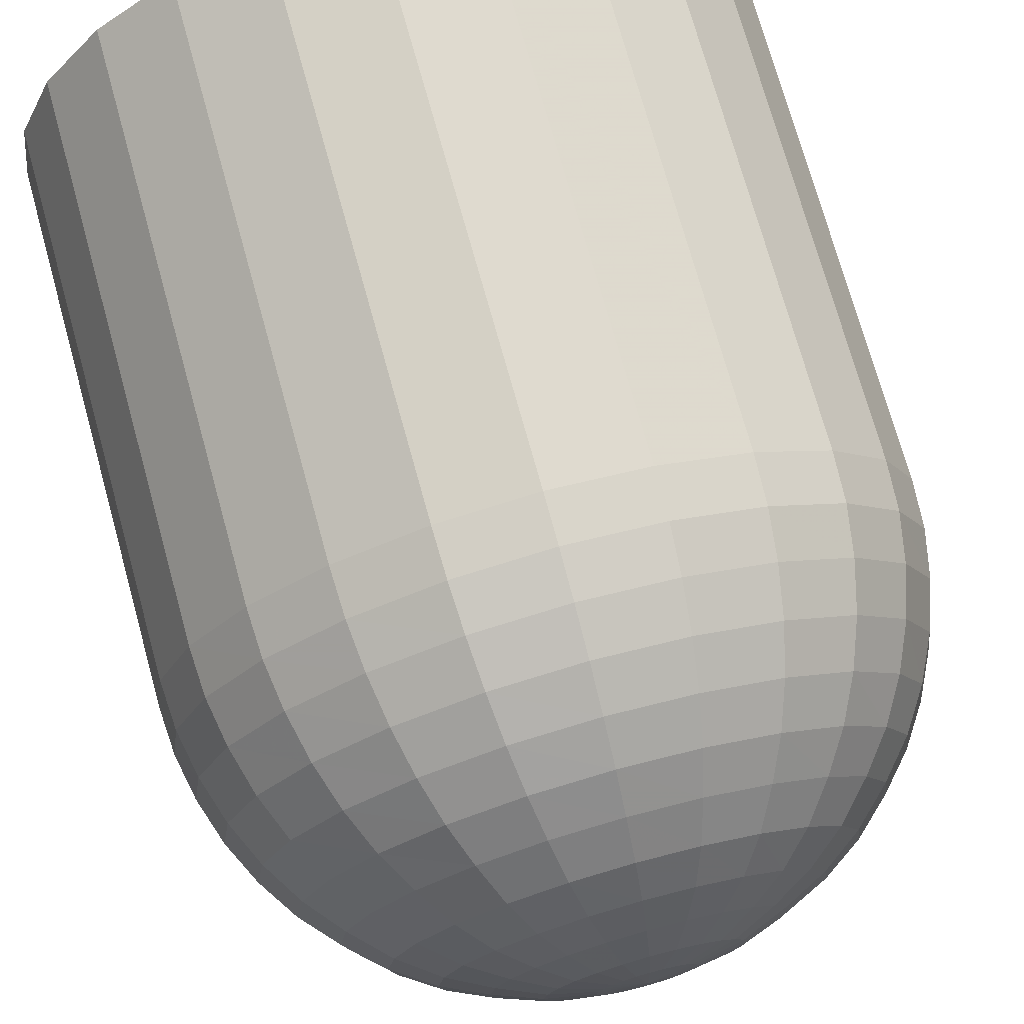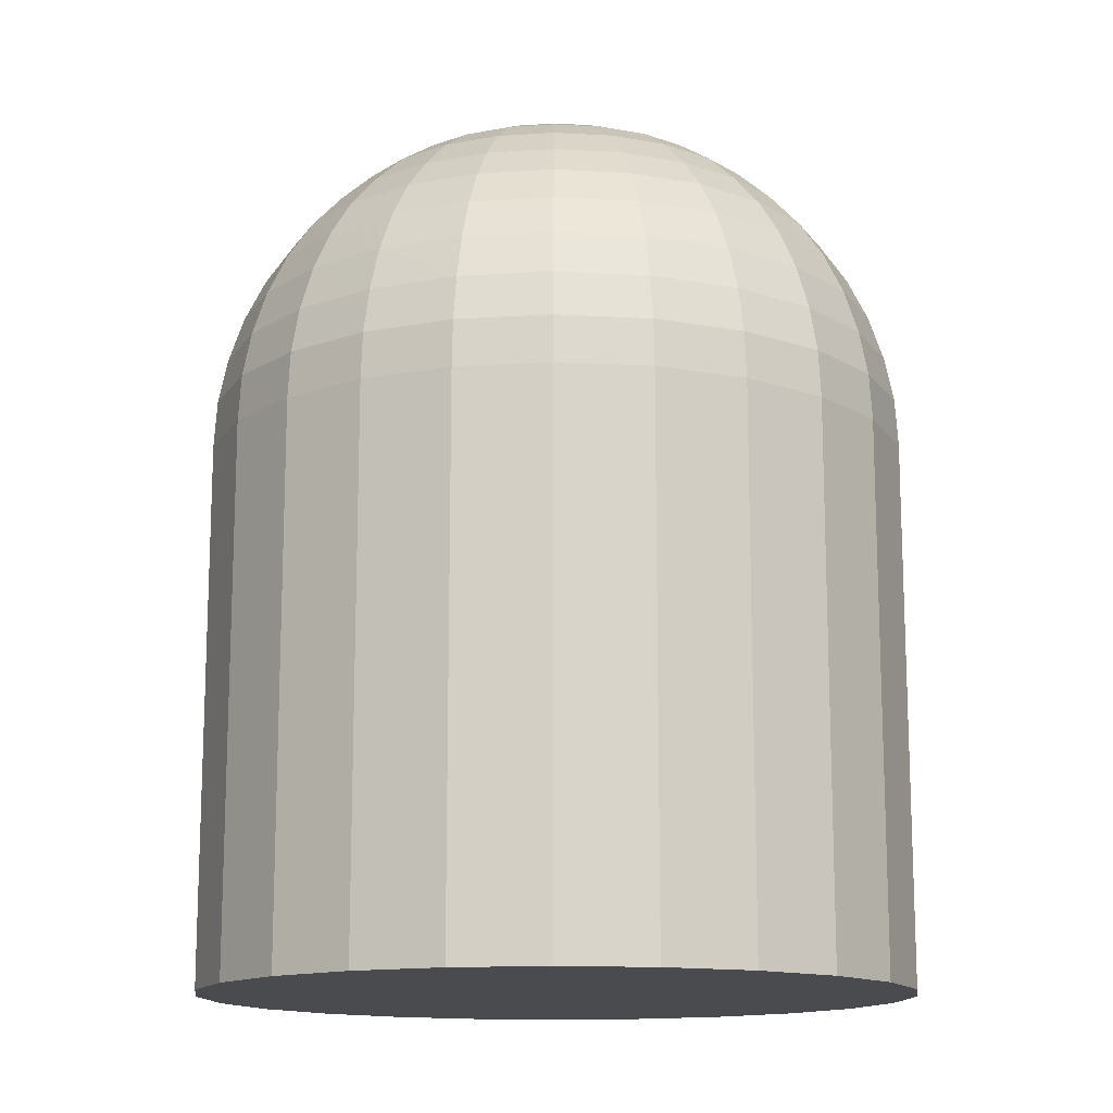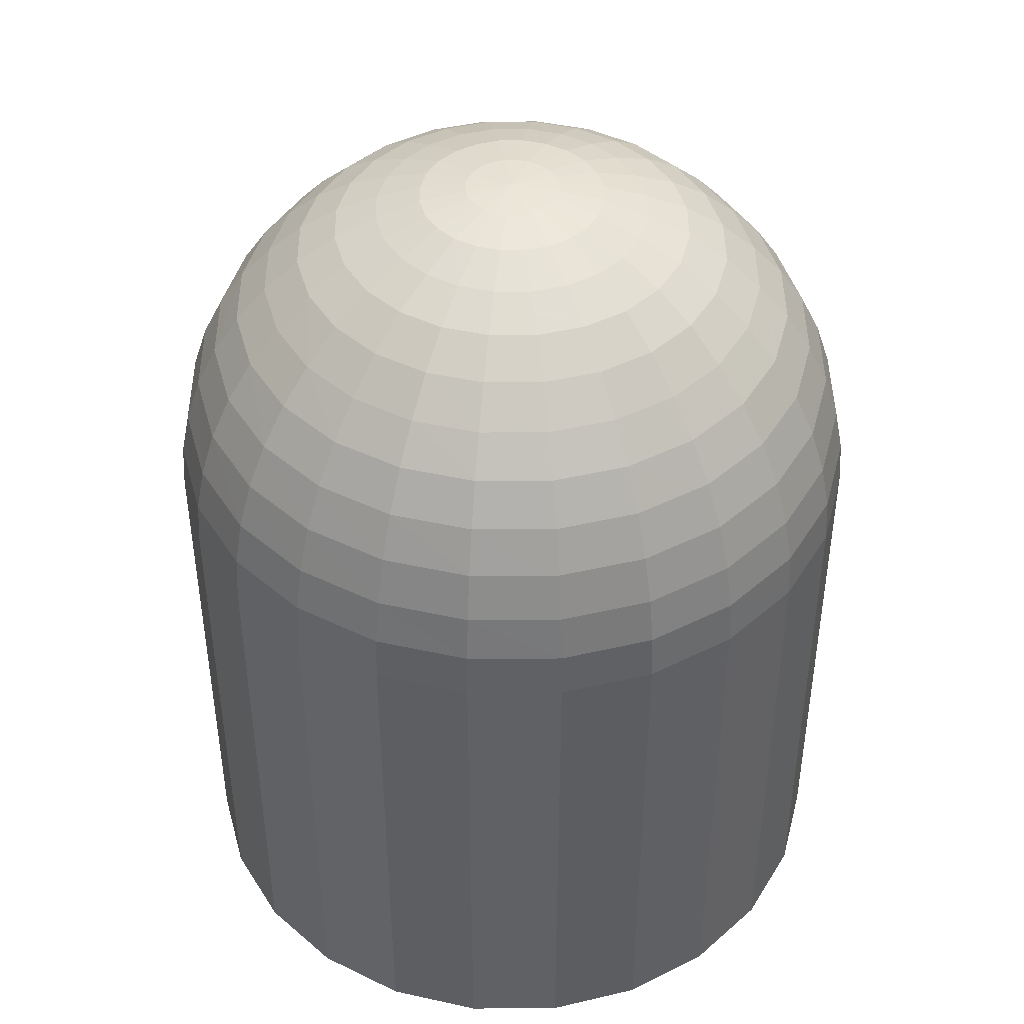
<metadata>
{"format":"obj","ext":"obj","renderer":"f3d","projection":"perspective","resolution":1024,"background":"white","views":[{"elev":73.4,"azim":164.5,"up":"+Z"},{"elev":-14.0,"azim":150.5,"up":"+Y"},{"elev":43.8,"azim":-82.9,"up":"+Y"}]}
</metadata>
<code>
v 0 0.01176 0
v 0.0002884 0.01174 0
v 0.0002785 0.01174 -7.463e-05
v 0.0002497 0.01174 -0.0001442
v 0.0002039 0.01174 -0.0002039
v 0.0001442 0.01174 -0.0002497
v 7.463e-05 0.01174 -0.0002785
v 0 0.01174 -0.0002884
v -7.463e-05 0.01174 -0.0002785
v -0.0001442 0.01174 -0.0002497
v -0.0002039 0.01174 -0.0002039
v -0.0002497 0.01174 -0.0001442
v -0.0002785 0.01174 -7.463e-05
v -0.0002884 0.01174 0
v -0.0002785 0.01174 7.463e-05
v -0.0002497 0.01174 0.0001442
v -0.0002039 0.01174 0.0002039
v -0.0001442 0.01174 0.0002497
v -7.463e-05 0.01174 0.0002785
v 0 0.01174 0.0002884
v 7.463e-05 0.01174 0.0002785
v 0.0001442 0.01174 0.0002497
v 0.0002039 0.01174 0.0002039
v 0.0002497 0.01174 0.0001442
v 0.0002785 0.01174 7.463e-05
v 0.0005718 0.01169 0
v 0.0005523 0.01169 -0.000148
v 0.0004952 0.01169 -0.0002859
v 0.0004043 0.01169 -0.0004043
v 0.0002859 0.01169 -0.0004952
v 0.000148 0.01169 -0.0005523
v 0 0.01169 -0.0005718
v -0.000148 0.01169 -0.0005523
v -0.0002859 0.01169 -0.0004952
v -0.0004043 0.01169 -0.0004043
v -0.0004952 0.01169 -0.0002859
v -0.0005523 0.01169 -0.000148
v -0.0005718 0.01169 0
v -0.0005523 0.01169 0.000148
v -0.0004952 0.01169 0.0002859
v -0.0004043 0.01169 0.0004043
v -0.0002859 0.01169 0.0004952
v -0.000148 0.01169 0.0005523
v 0 0.01169 0.0005718
v 0.000148 0.01169 0.0005523
v 0.0002859 0.01169 0.0004952
v 0.0004043 0.01169 0.0004043
v 0.0004952 0.01169 0.0002859
v 0.0005523 0.01169 0.000148
v 0.0008454 0.01159 0
v 0.0008166 0.01159 -0.0002188
v 0.0007321 0.01159 -0.0004227
v 0.0005978 0.01159 -0.0005978
v 0.0004227 0.01159 -0.0007321
v 0.0002188 0.01159 -0.0008166
v 0 0.01159 -0.0008454
v -0.0002188 0.01159 -0.0008166
v -0.0004227 0.01159 -0.0007321
v -0.0005978 0.01159 -0.0005978
v -0.0007321 0.01159 -0.0004227
v -0.0008166 0.01159 -0.0002188
v -0.0008454 0.01159 0
v -0.0008166 0.01159 0.0002188
v -0.0007321 0.01159 0.0004227
v -0.0005978 0.01159 0.0005978
v -0.0004227 0.01159 0.0007321
v -0.0002188 0.01159 0.0008166
v 0 0.01159 0.0008454
v 0.0002188 0.01159 0.0008166
v 0.0004227 0.01159 0.0007321
v 0.0005978 0.01159 0.0005978
v 0.0007321 0.01159 0.0004227
v 0.0008166 0.01159 0.0002188
v 0.001105 0.01147 0
v 0.001067 0.01147 -0.0002859
v 0.0009566 0.01147 -0.0005523
v 0.0007811 0.01147 -0.0007811
v 0.0005523 0.01147 -0.0009566
v 0.0002859 0.01147 -0.001067
v 0 0.01147 -0.001105
v -0.0002859 0.01147 -0.001067
v -0.0005523 0.01147 -0.0009566
v -0.0007811 0.01147 -0.0007811
v -0.0009566 0.01147 -0.0005523
v -0.001067 0.01147 -0.0002859
v -0.001105 0.01147 0
v -0.001067 0.01147 0.0002859
v -0.0009566 0.01147 0.0005523
v -0.0007811 0.01147 0.0007811
v -0.0005523 0.01147 0.0009566
v -0.0002859 0.01147 0.001067
v 0 0.01147 0.001105
v 0.0002859 0.01147 0.001067
v 0.0005523 0.01147 0.0009566
v 0.0007811 0.01147 0.0007811
v 0.0009566 0.01147 0.0005523
v 0.001067 0.01147 0.0002859
v 0.001345 0.01131 0
v 0.001299 0.01131 -0.0003481
v 0.001165 0.01131 -0.0006724
v 0.0009509 0.01131 -0.0009509
v 0.0006724 0.01131 -0.001165
v 0.0003481 0.01131 -0.001299
v 0 0.01131 -0.001345
v -0.0003481 0.01131 -0.001299
v -0.0006724 0.01131 -0.001165
v -0.0009509 0.01131 -0.0009509
v -0.001165 0.01131 -0.0006724
v -0.001299 0.01131 -0.0003481
v -0.001345 0.01131 0
v -0.001299 0.01131 0.0003481
v -0.001165 0.01131 0.0006724
v -0.0009509 0.01131 0.0009509
v -0.0006724 0.01131 0.001165
v -0.0003481 0.01131 0.001299
v 0 0.01131 0.001345
v 0.0003481 0.01131 0.001299
v 0.0006724 0.01131 0.001165
v 0.0009509 0.01131 0.0009509
v 0.001165 0.01131 0.0006724
v 0.001299 0.01131 0.0003481
v 0.001562 0.01111 0
v 0.001509 0.01111 -0.0004043
v 0.001353 0.01111 -0.0007811
v 0.001105 0.01111 -0.001105
v 0.0007811 0.01111 -0.001353
v 0.0004043 0.01111 -0.001509
v 0 0.01111 -0.001562
v -0.0004043 0.01111 -0.001509
v -0.0007811 0.01111 -0.001353
v -0.001105 0.01111 -0.001105
v -0.001353 0.01111 -0.0007811
v -0.001509 0.01111 -0.0004043
v -0.001562 0.01111 0
v -0.001509 0.01111 0.0004043
v -0.001353 0.01111 0.0007811
v -0.001105 0.01111 0.001105
v -0.0007811 0.01111 0.001353
v -0.0004043 0.01111 0.001509
v 0 0.01111 0.001562
v 0.0004043 0.01111 0.001509
v 0.0007811 0.01111 0.001353
v 0.001105 0.01111 0.001105
v 0.001353 0.01111 0.0007811
v 0.001509 0.01111 0.0004043
v 0.001753 0.0109 0
v 0.001693 0.0109 -0.0004536
v 0.001518 0.0109 -0.0008763
v 0.001239 0.0109 -0.001239
v 0.0008763 0.0109 -0.001518
v 0.0004536 0.0109 -0.001693
v 0 0.0109 -0.001753
v -0.0004536 0.0109 -0.001693
v -0.0008763 0.0109 -0.001518
v -0.001239 0.0109 -0.001239
v -0.001518 0.0109 -0.0008763
v -0.001693 0.0109 -0.0004536
v -0.001753 0.0109 0
v -0.001693 0.0109 0.0004536
v -0.001518 0.0109 0.0008763
v -0.001239 0.0109 0.001239
v -0.0008763 0.0109 0.001518
v -0.0004536 0.0109 0.001693
v 0 0.0109 0.001753
v 0.0004536 0.0109 0.001693
v 0.0008763 0.0109 0.001518
v 0.001239 0.0109 0.001239
v 0.001518 0.0109 0.0008763
v 0.001693 0.0109 0.0004536
v 0.001913 0.01066 0
v 0.001848 0.01066 -0.0004952
v 0.001657 0.01066 -0.0009566
v 0.001353 0.01066 -0.001353
v 0.0009566 0.01066 -0.001657
v 0.0004952 0.01066 -0.001848
v 0 0.01066 -0.001913
v -0.0004952 0.01066 -0.001848
v -0.0009566 0.01066 -0.001657
v -0.001353 0.01066 -0.001353
v -0.001657 0.01066 -0.0009566
v -0.001848 0.01066 -0.0004952
v -0.001913 0.01066 0
v -0.001848 0.01066 0.0004952
v -0.001657 0.01066 0.0009566
v -0.001353 0.01066 0.001353
v -0.0009566 0.01066 0.001657
v -0.0004952 0.01066 0.001848
v 0 0.01066 0.001913
v 0.0004952 0.01066 0.001848
v 0.0009566 0.01066 0.001657
v 0.001353 0.01066 0.001353
v 0.001657 0.01066 0.0009566
v 0.001848 0.01066 0.0004952
v 0.002041 0.0104 0
v 0.001971 0.0104 -0.0005282
v 0.001768 0.0104 -0.00102
v 0.001443 0.0104 -0.001443
v 0.00102 0.0104 -0.001768
v 0.0005282 0.0104 -0.001971
v 0 0.0104 -0.002041
v -0.0005282 0.0104 -0.001971
v -0.00102 0.0104 -0.001768
v -0.001443 0.0104 -0.001443
v -0.001768 0.0104 -0.00102
v -0.001971 0.0104 -0.0005282
v -0.002041 0.0104 0
v -0.001971 0.0104 0.0005282
v -0.001768 0.0104 0.00102
v -0.001443 0.0104 0.001443
v -0.00102 0.0104 0.001768
v -0.0005282 0.0104 0.001971
v 0 0.0104 0.002041
v 0.0005282 0.0104 0.001971
v 0.00102 0.0104 0.001768
v 0.001443 0.0104 0.001443
v 0.001768 0.0104 0.00102
v 0.001971 0.0104 0.0005282
v 0.002134 0.01012 0
v 0.002061 0.01012 -0.0005523
v 0.001848 0.01012 -0.001067
v 0.001509 0.01012 -0.001509
v 0.001067 0.01012 -0.001848
v 0.0005523 0.01012 -0.002061
v 0 0.01012 -0.002134
v -0.0005523 0.01012 -0.002061
v -0.001067 0.01012 -0.001848
v -0.001509 0.01012 -0.001509
v -0.001848 0.01012 -0.001067
v -0.002061 0.01012 -0.0005523
v -0.002134 0.01012 0
v -0.002061 0.01012 0.0005523
v -0.001848 0.01012 0.001067
v -0.001509 0.01012 0.001509
v -0.001067 0.01012 0.001848
v -0.0005523 0.01012 0.002061
v 0 0.01012 0.002134
v 0.0005523 0.01012 0.002061
v 0.001067 0.01012 0.001848
v 0.001509 0.01012 0.001509
v 0.001848 0.01012 0.001067
v 0.002061 0.01012 0.0005523
v 0.00219 0.009841 0
v 0.002116 0.009841 -0.0005669
v 0.001897 0.009841 -0.001095
v 0.001549 0.009841 -0.001549
v 0.001095 0.009841 -0.001897
v 0.0005669 0.009841 -0.002116
v 0 0.009841 -0.00219
v -0.0005669 0.009841 -0.002116
v -0.001095 0.009841 -0.001897
v -0.001549 0.009841 -0.001549
v -0.001897 0.009841 -0.001095
v -0.002116 0.009841 -0.0005669
v -0.00219 0.009841 0
v -0.002116 0.009841 0.0005669
v -0.001897 0.009841 0.001095
v -0.001549 0.009841 0.001549
v -0.001095 0.009841 0.001897
v -0.0005669 0.009841 0.002116
v 0 0.009841 0.00219
v 0.0005669 0.009841 0.002116
v 0.001095 0.009841 0.001897
v 0.001549 0.009841 0.001549
v 0.001897 0.009841 0.001095
v 0.002116 0.009841 0.0005669
v 0.002209 0.009553 0
v 0.002134 0.009553 -0.0005718
v 0.001913 0.009553 -0.001105
v 0.001562 0.009553 -0.001562
v 0.001105 0.009553 -0.001913
v 0.0005718 0.009553 -0.002134
v 0 0.009553 -0.002209
v -0.0005718 0.009553 -0.002134
v -0.001105 0.009553 -0.001913
v -0.001562 0.009553 -0.001562
v -0.001913 0.009553 -0.001105
v -0.002134 0.009553 -0.0005718
v -0.002209 0.009553 0
v -0.002134 0.009553 0.0005718
v -0.001913 0.009553 0.001105
v -0.001562 0.009553 0.001562
v -0.001105 0.009553 0.001913
v -0.0005718 0.009553 0.002134
v 0 0.009553 0.002209
v 0.0005718 0.009553 0.002134
v 0.001105 0.009553 0.001913
v 0.001562 0.009553 0.001562
v 0.001913 0.009553 0.001105
v 0.002134 0.009553 0.0005718
v 0.002209 0.006203 0
v 0.002134 0.006203 -0.0005718
v 0.001913 0.006203 -0.001105
v 0.001562 0.006203 -0.001562
v 0.001105 0.006203 -0.001913
v 0.0005718 0.006203 -0.002134
v 0 0.006203 -0.002209
v -0.0005718 0.006203 -0.002134
v -0.001105 0.006203 -0.001913
v -0.001562 0.006203 -0.001562
v -0.001913 0.006203 -0.001105
v -0.002134 0.006203 -0.0005718
v -0.002209 0.006203 0
v -0.002134 0.006203 0.0005718
v -0.001913 0.006203 0.001105
v -0.001562 0.006203 0.001562
v -0.001105 0.006203 0.001913
v -0.0005718 0.006203 0.002134
v 0 0.006203 0.002209
v 0.0005718 0.006203 0.002134
v 0.001105 0.006203 0.001913
v 0.001562 0.006203 0.001562
v 0.001913 0.006203 0.001105
v 0.002134 0.006203 0.0005718
f 1 2 3
f 1 3 4
f 1 4 5
f 1 5 6
f 1 6 7
f 1 7 8
f 1 8 9
f 1 9 10
f 1 10 11
f 1 11 12
f 1 12 13
f 1 13 14
f 1 14 15
f 1 15 16
f 1 16 17
f 1 17 18
f 1 18 19
f 1 19 20
f 1 20 21
f 1 21 22
f 1 22 23
f 1 23 24
f 1 24 25
f 1 25 2
f 27 3 2
f 2 26 27
f 28 4 3
f 3 27 28
f 29 5 4
f 4 28 29
f 30 6 5
f 5 29 30
f 31 7 6
f 6 30 31
f 32 8 7
f 7 31 32
f 33 9 8
f 8 32 33
f 34 10 9
f 9 33 34
f 35 11 10
f 10 34 35
f 36 12 11
f 11 35 36
f 37 13 12
f 12 36 37
f 38 14 13
f 13 37 38
f 39 15 14
f 14 38 39
f 40 16 15
f 15 39 40
f 41 17 16
f 16 40 41
f 42 18 17
f 17 41 42
f 43 19 18
f 18 42 43
f 44 20 19
f 19 43 44
f 45 21 20
f 20 44 45
f 46 22 21
f 21 45 46
f 47 23 22
f 22 46 47
f 48 24 23
f 23 47 48
f 49 25 24
f 24 48 49
f 26 2 25
f 25 49 26
f 51 27 26
f 26 50 51
f 52 28 27
f 27 51 52
f 53 29 28
f 28 52 53
f 54 30 29
f 29 53 54
f 55 31 30
f 30 54 55
f 56 32 31
f 31 55 56
f 57 33 32
f 32 56 57
f 58 34 33
f 33 57 58
f 59 35 34
f 34 58 59
f 60 36 35
f 35 59 60
f 61 37 36
f 36 60 61
f 62 38 37
f 37 61 62
f 63 39 38
f 38 62 63
f 64 40 39
f 39 63 64
f 65 41 40
f 40 64 65
f 66 42 41
f 41 65 66
f 67 43 42
f 42 66 67
f 68 44 43
f 43 67 68
f 69 45 44
f 44 68 69
f 70 46 45
f 45 69 70
f 71 47 46
f 46 70 71
f 72 48 47
f 47 71 72
f 73 49 48
f 48 72 73
f 50 26 49
f 49 73 50
f 75 51 50
f 50 74 75
f 76 52 51
f 51 75 76
f 77 53 52
f 52 76 77
f 78 54 53
f 53 77 78
f 79 55 54
f 54 78 79
f 80 56 55
f 55 79 80
f 81 57 56
f 56 80 81
f 82 58 57
f 57 81 82
f 83 59 58
f 58 82 83
f 84 60 59
f 59 83 84
f 85 61 60
f 60 84 85
f 86 62 61
f 61 85 86
f 87 63 62
f 62 86 87
f 88 64 63
f 63 87 88
f 89 65 64
f 64 88 89
f 90 66 65
f 65 89 90
f 91 67 66
f 66 90 91
f 92 68 67
f 67 91 92
f 93 69 68
f 68 92 93
f 94 70 69
f 69 93 94
f 95 71 70
f 70 94 95
f 96 72 71
f 71 95 96
f 97 73 72
f 72 96 97
f 74 50 73
f 73 97 74
f 99 75 74
f 74 98 99
f 100 76 75
f 75 99 100
f 101 77 76
f 76 100 101
f 102 78 77
f 77 101 102
f 103 79 78
f 78 102 103
f 104 80 79
f 79 103 104
f 105 81 80
f 80 104 105
f 106 82 81
f 81 105 106
f 107 83 82
f 82 106 107
f 108 84 83
f 83 107 108
f 109 85 84
f 84 108 109
f 110 86 85
f 85 109 110
f 111 87 86
f 86 110 111
f 112 88 87
f 87 111 112
f 113 89 88
f 88 112 113
f 114 90 89
f 89 113 114
f 115 91 90
f 90 114 115
f 116 92 91
f 91 115 116
f 117 93 92
f 92 116 117
f 118 94 93
f 93 117 118
f 119 95 94
f 94 118 119
f 120 96 95
f 95 119 120
f 121 97 96
f 96 120 121
f 98 74 97
f 97 121 98
f 123 99 98
f 98 122 123
f 124 100 99
f 99 123 124
f 125 101 100
f 100 124 125
f 126 102 101
f 101 125 126
f 127 103 102
f 102 126 127
f 128 104 103
f 103 127 128
f 129 105 104
f 104 128 129
f 130 106 105
f 105 129 130
f 131 107 106
f 106 130 131
f 132 108 107
f 107 131 132
f 133 109 108
f 108 132 133
f 134 110 109
f 109 133 134
f 135 111 110
f 110 134 135
f 136 112 111
f 111 135 136
f 137 113 112
f 112 136 137
f 138 114 113
f 113 137 138
f 139 115 114
f 114 138 139
f 140 116 115
f 115 139 140
f 141 117 116
f 116 140 141
f 142 118 117
f 117 141 142
f 143 119 118
f 118 142 143
f 144 120 119
f 119 143 144
f 145 121 120
f 120 144 145
f 122 98 121
f 121 145 122
f 147 123 122
f 122 146 147
f 148 124 123
f 123 147 148
f 149 125 124
f 124 148 149
f 150 126 125
f 125 149 150
f 151 127 126
f 126 150 151
f 152 128 127
f 127 151 152
f 153 129 128
f 128 152 153
f 154 130 129
f 129 153 154
f 155 131 130
f 130 154 155
f 156 132 131
f 131 155 156
f 157 133 132
f 132 156 157
f 158 134 133
f 133 157 158
f 159 135 134
f 134 158 159
f 160 136 135
f 135 159 160
f 161 137 136
f 136 160 161
f 162 138 137
f 137 161 162
f 163 139 138
f 138 162 163
f 164 140 139
f 139 163 164
f 165 141 140
f 140 164 165
f 166 142 141
f 141 165 166
f 167 143 142
f 142 166 167
f 168 144 143
f 143 167 168
f 169 145 144
f 144 168 169
f 146 122 145
f 145 169 146
f 171 147 146
f 146 170 171
f 172 148 147
f 147 171 172
f 173 149 148
f 148 172 173
f 174 150 149
f 149 173 174
f 175 151 150
f 150 174 175
f 176 152 151
f 151 175 176
f 177 153 152
f 152 176 177
f 178 154 153
f 153 177 178
f 179 155 154
f 154 178 179
f 180 156 155
f 155 179 180
f 181 157 156
f 156 180 181
f 182 158 157
f 157 181 182
f 183 159 158
f 158 182 183
f 184 160 159
f 159 183 184
f 185 161 160
f 160 184 185
f 186 162 161
f 161 185 186
f 187 163 162
f 162 186 187
f 188 164 163
f 163 187 188
f 189 165 164
f 164 188 189
f 190 166 165
f 165 189 190
f 191 167 166
f 166 190 191
f 192 168 167
f 167 191 192
f 193 169 168
f 168 192 193
f 170 146 169
f 169 193 170
f 195 171 170
f 170 194 195
f 196 172 171
f 171 195 196
f 197 173 172
f 172 196 197
f 198 174 173
f 173 197 198
f 199 175 174
f 174 198 199
f 200 176 175
f 175 199 200
f 201 177 176
f 176 200 201
f 202 178 177
f 177 201 202
f 203 179 178
f 178 202 203
f 204 180 179
f 179 203 204
f 205 181 180
f 180 204 205
f 206 182 181
f 181 205 206
f 207 183 182
f 182 206 207
f 208 184 183
f 183 207 208
f 209 185 184
f 184 208 209
f 210 186 185
f 185 209 210
f 211 187 186
f 186 210 211
f 212 188 187
f 187 211 212
f 213 189 188
f 188 212 213
f 214 190 189
f 189 213 214
f 215 191 190
f 190 214 215
f 216 192 191
f 191 215 216
f 217 193 192
f 192 216 217
f 194 170 193
f 193 217 194
f 219 195 194
f 194 218 219
f 220 196 195
f 195 219 220
f 221 197 196
f 196 220 221
f 222 198 197
f 197 221 222
f 223 199 198
f 198 222 223
f 224 200 199
f 199 223 224
f 225 201 200
f 200 224 225
f 226 202 201
f 201 225 226
f 227 203 202
f 202 226 227
f 228 204 203
f 203 227 228
f 229 205 204
f 204 228 229
f 230 206 205
f 205 229 230
f 231 207 206
f 206 230 231
f 232 208 207
f 207 231 232
f 233 209 208
f 208 232 233
f 234 210 209
f 209 233 234
f 235 211 210
f 210 234 235
f 236 212 211
f 211 235 236
f 237 213 212
f 212 236 237
f 238 214 213
f 213 237 238
f 239 215 214
f 214 238 239
f 240 216 215
f 215 239 240
f 241 217 216
f 216 240 241
f 218 194 217
f 217 241 218
f 243 219 218
f 218 242 243
f 244 220 219
f 219 243 244
f 245 221 220
f 220 244 245
f 246 222 221
f 221 245 246
f 247 223 222
f 222 246 247
f 248 224 223
f 223 247 248
f 249 225 224
f 224 248 249
f 250 226 225
f 225 249 250
f 251 227 226
f 226 250 251
f 252 228 227
f 227 251 252
f 253 229 228
f 228 252 253
f 254 230 229
f 229 253 254
f 255 231 230
f 230 254 255
f 256 232 231
f 231 255 256
f 257 233 232
f 232 256 257
f 258 234 233
f 233 257 258
f 259 235 234
f 234 258 259
f 260 236 235
f 235 259 260
f 261 237 236
f 236 260 261
f 262 238 237
f 237 261 262
f 263 239 238
f 238 262 263
f 264 240 239
f 239 263 264
f 265 241 240
f 240 264 265
f 242 218 241
f 241 265 242
f 267 243 242
f 242 266 267
f 268 244 243
f 243 267 268
f 269 245 244
f 244 268 269
f 270 246 245
f 245 269 270
f 271 247 246
f 246 270 271
f 272 248 247
f 247 271 272
f 273 249 248
f 248 272 273
f 274 250 249
f 249 273 274
f 275 251 250
f 250 274 275
f 276 252 251
f 251 275 276
f 277 253 252
f 252 276 277
f 278 254 253
f 253 277 278
f 279 255 254
f 254 278 279
f 280 256 255
f 255 279 280
f 281 257 256
f 256 280 281
f 282 258 257
f 257 281 282
f 283 259 258
f 258 282 283
f 284 260 259
f 259 283 284
f 285 261 260
f 260 284 285
f 286 262 261
f 261 285 286
f 287 263 262
f 262 286 287
f 288 264 263
f 263 287 288
f 289 265 264
f 264 288 289
f 266 242 265
f 265 289 266
f 291 267 266
f 266 290 291
f 292 268 267
f 267 291 292
f 293 269 268
f 268 292 293
f 294 270 269
f 269 293 294
f 295 271 270
f 270 294 295
f 296 272 271
f 271 295 296
f 297 273 272
f 272 296 297
f 298 274 273
f 273 297 298
f 299 275 274
f 274 298 299
f 300 276 275
f 275 299 300
f 301 277 276
f 276 300 301
f 302 278 277
f 277 301 302
f 303 279 278
f 278 302 303
f 304 280 279
f 279 303 304
f 305 281 280
f 280 304 305
f 306 282 281
f 281 305 306
f 307 283 282
f 282 306 307
f 308 284 283
f 283 307 308
f 309 285 284
f 284 308 309
f 310 286 285
f 285 309 310
f 311 287 286
f 286 310 311
f 312 288 287
f 287 311 312
f 313 289 288
f 288 312 313
f 290 266 289
f 289 313 290
f 313 312 311
f 311 310 309
f 309 308 307
f 311 309 307
f 307 306 305
f 305 304 303
f 307 305 303
f 303 302 301
f 301 300 299
f 303 301 299
f 307 303 299
f 299 298 297
f 297 296 295
f 299 297 295
f 295 294 293
f 293 292 291
f 295 293 291
f 299 295 291
f 307 299 291
f 311 307 291
f 313 311 291
f 290 313 291

</code>
